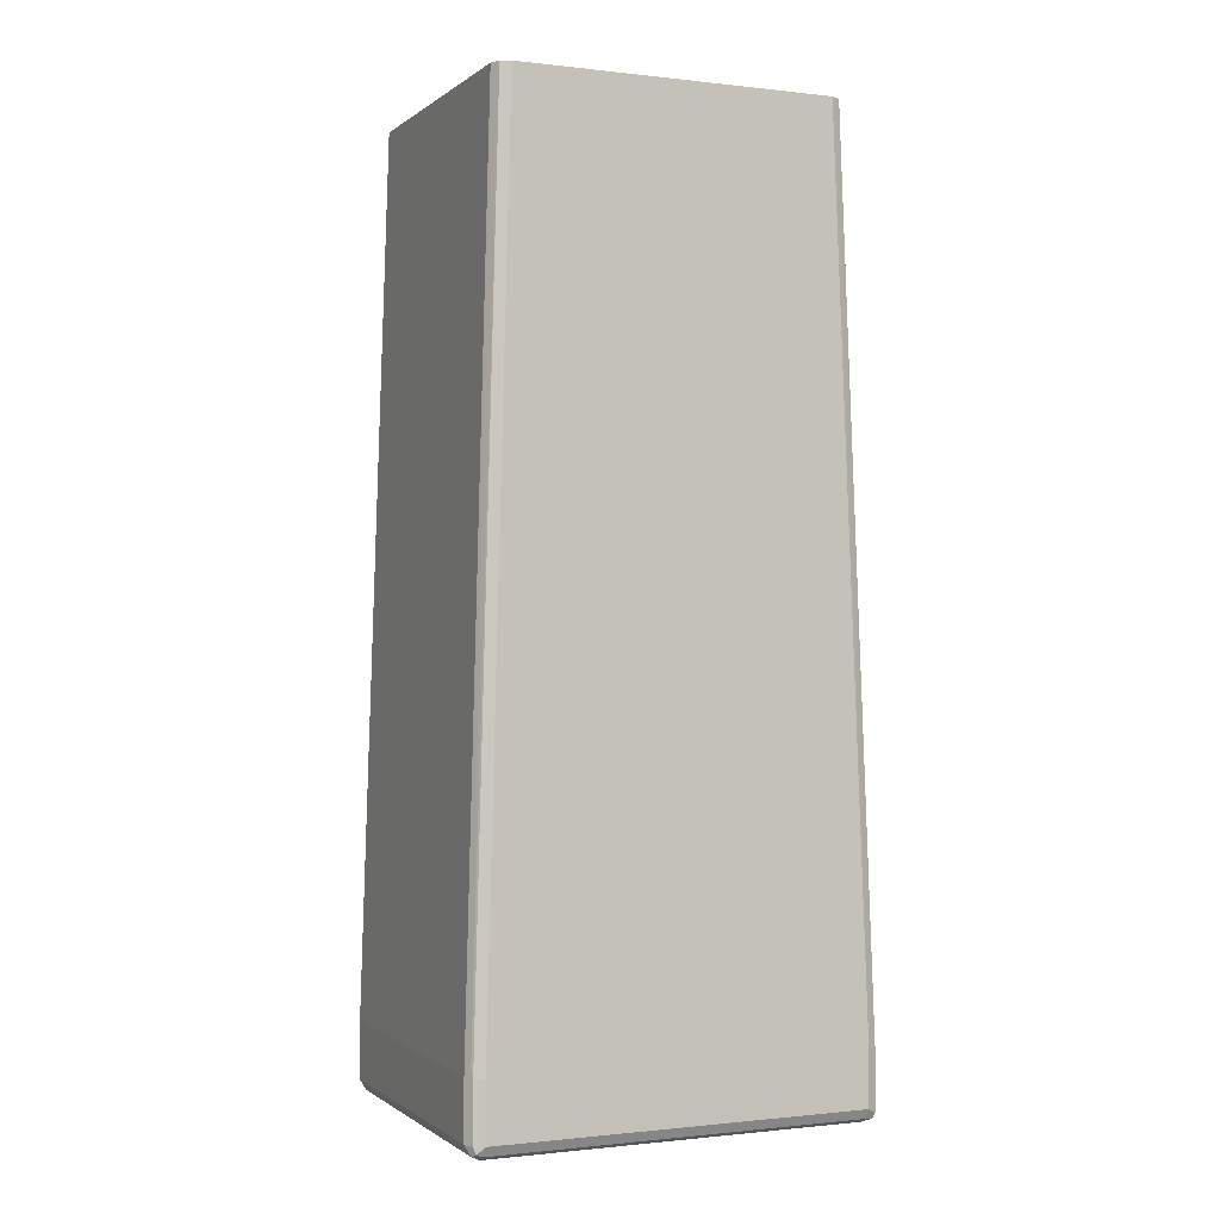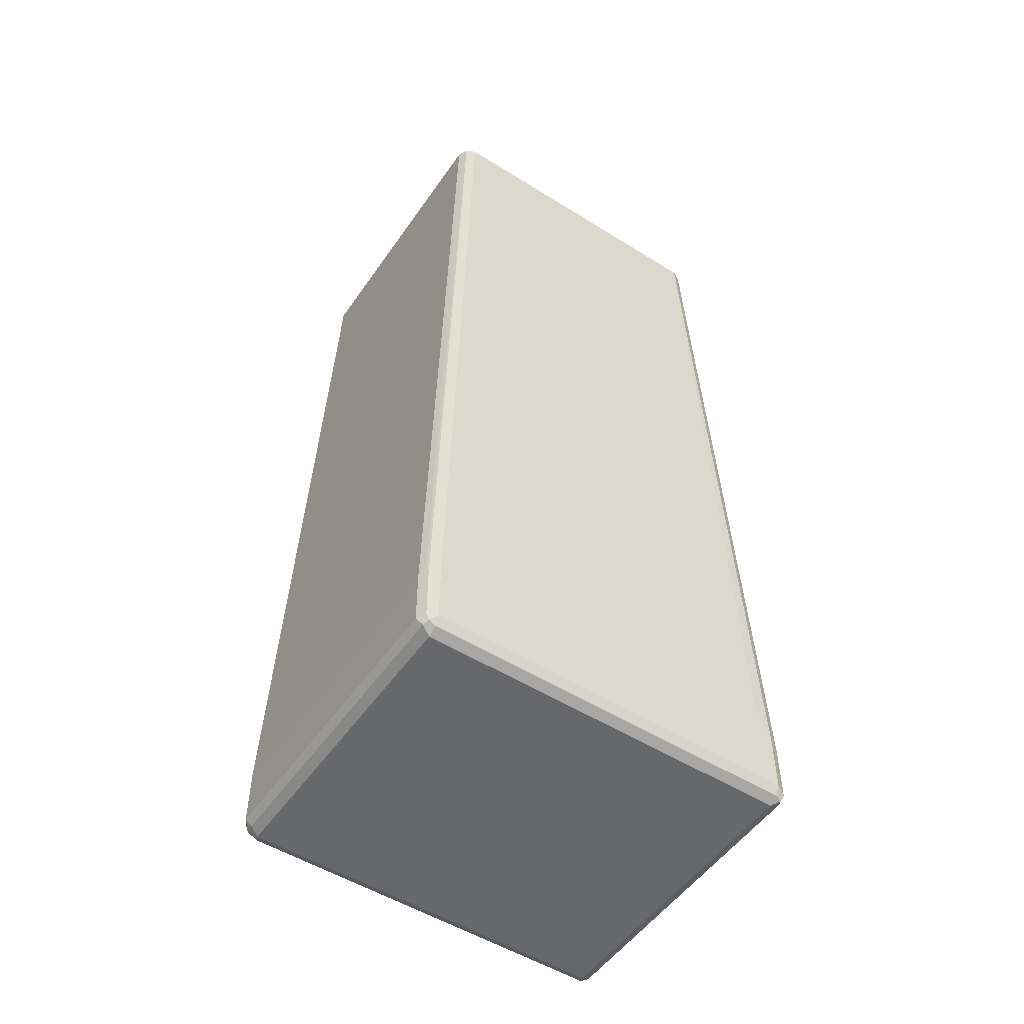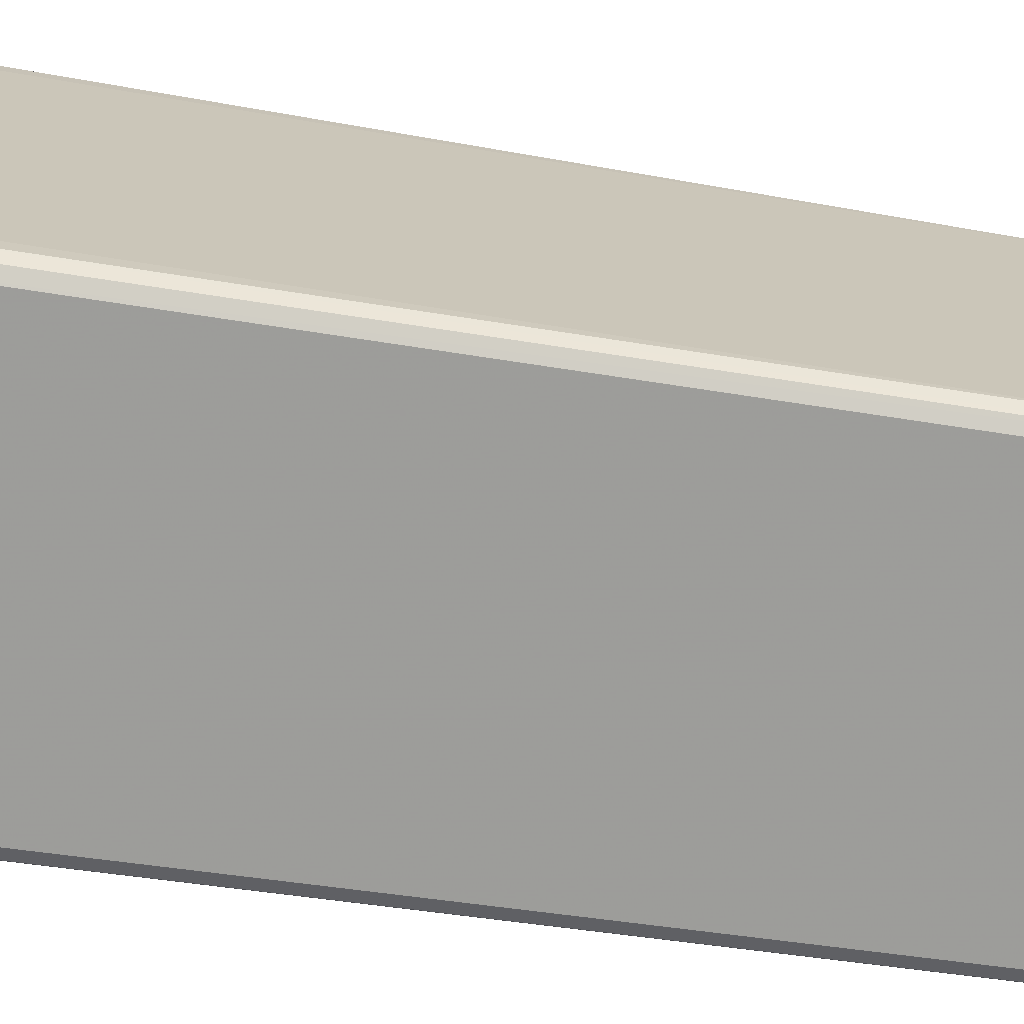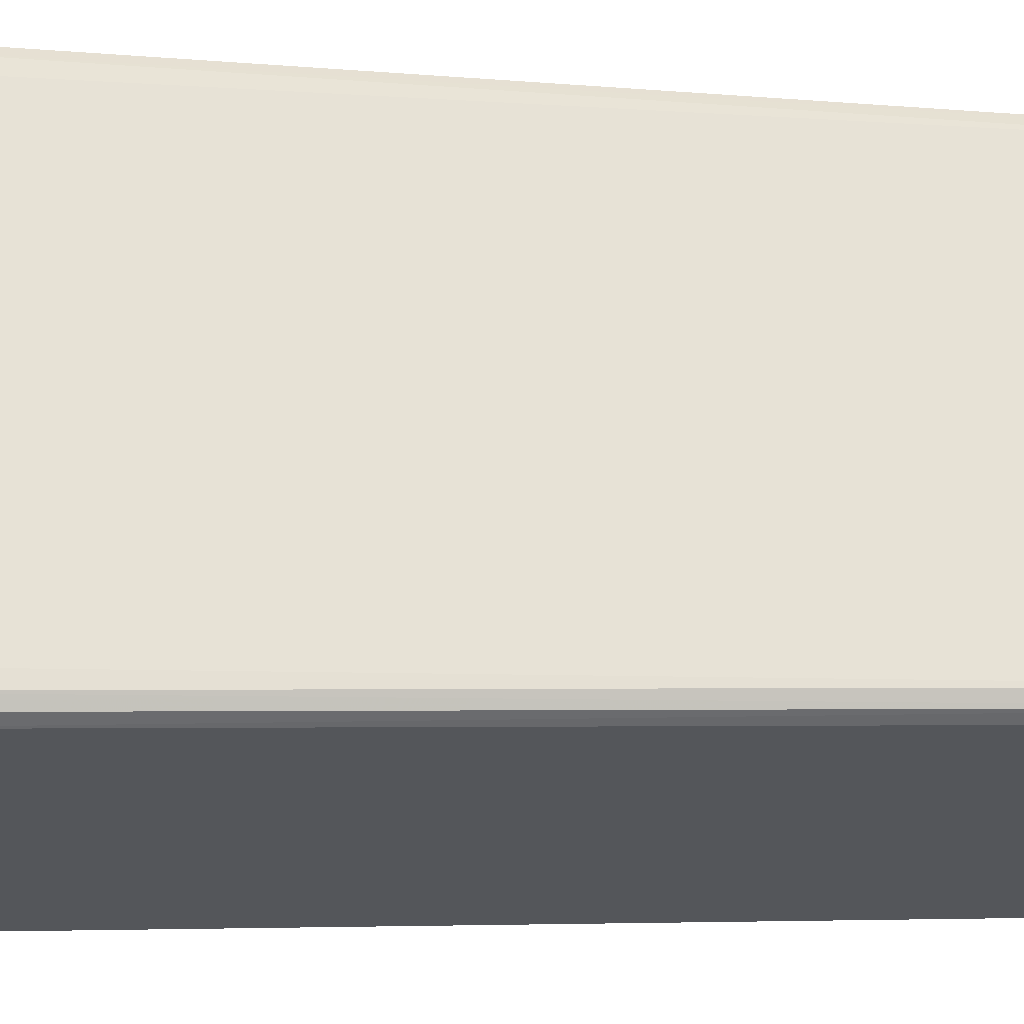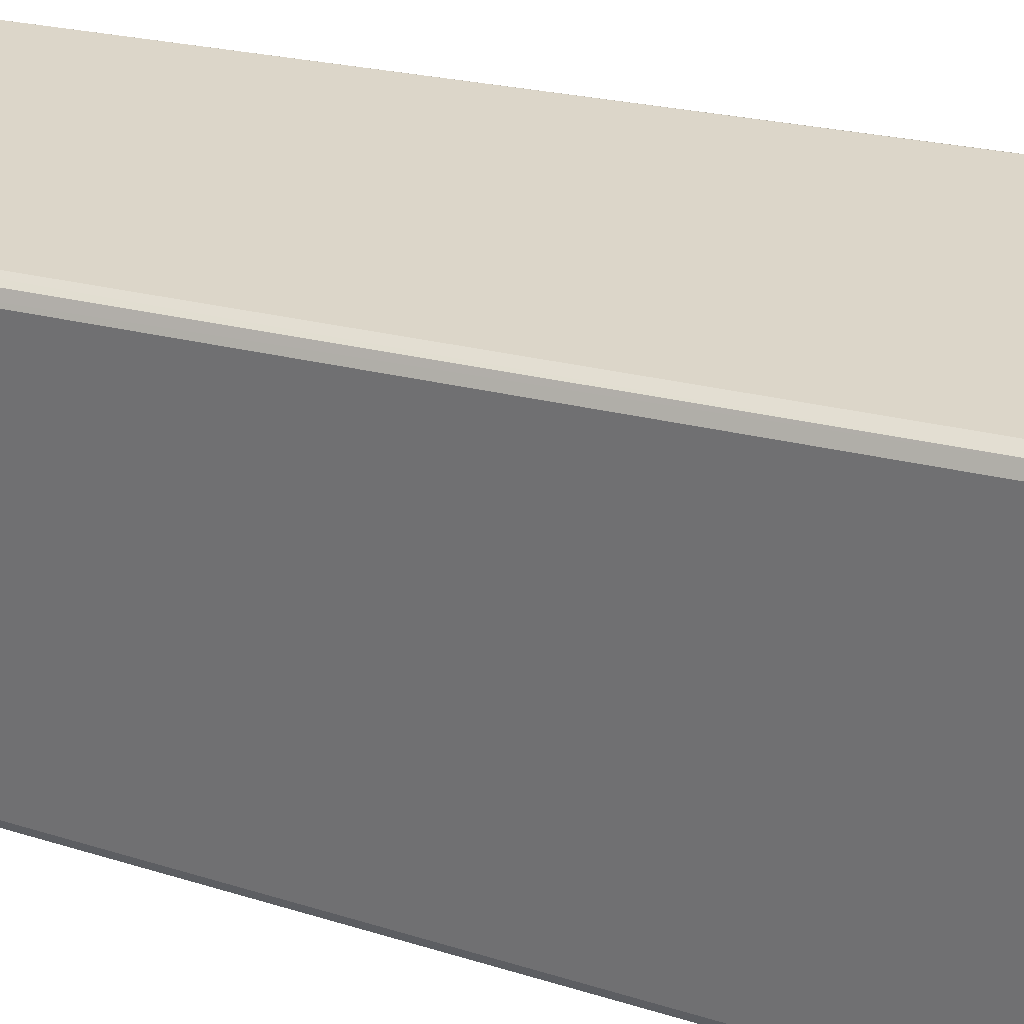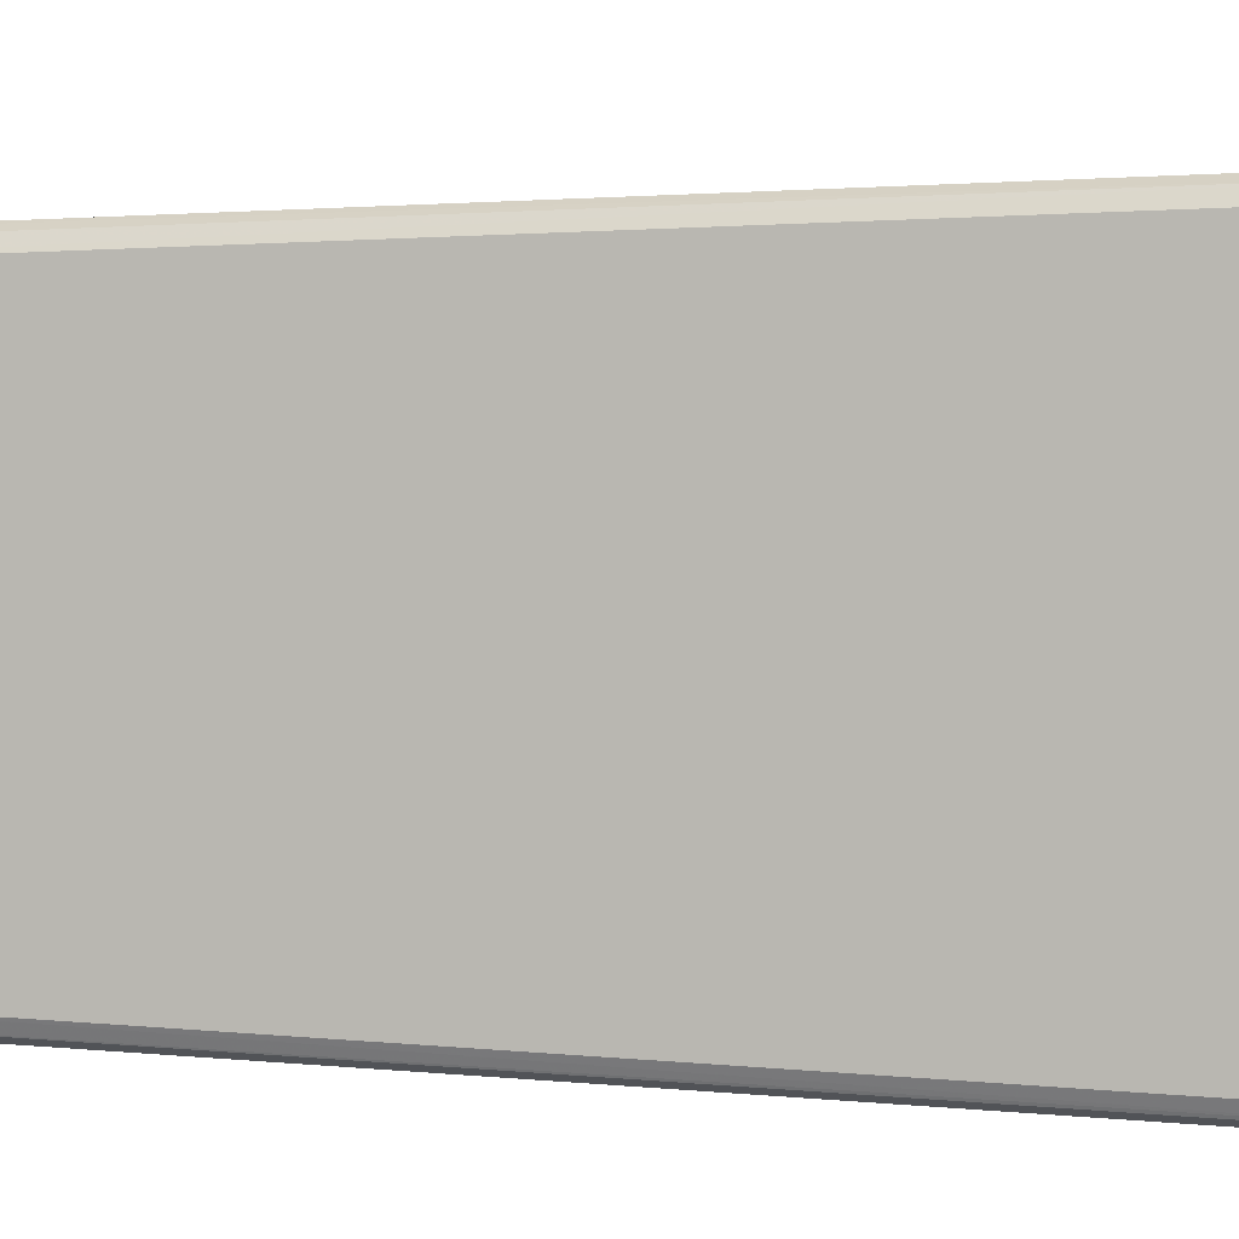
<metadata>
{"format":"obj","ext":"obj","renderer":"f3d","projection":"perspective","resolution":1024,"background":"white","views":[{"elev":-0.7,"azim":66.5,"up":"+Y"},{"elev":-52.4,"azim":56.1,"up":"+Y"},{"elev":-70.4,"azim":81.6,"up":"+Z"},{"elev":-25.7,"azim":86.9,"up":"+Z"},{"elev":31.4,"azim":-68.0,"up":"+Z"},{"elev":3.9,"azim":-78.6,"up":"+Z"}]}
</metadata>
<code>
v -0.2195 -0.898 0.2794
v -0.2328 -0.8913 0.2727
v -0.2295 -0.908 0.2694
v -0.2128 -0.9114 0.2727
v 0.1995 -0.898 0.2794
v -0.2195 -0.8182 0.2794
v -0.2395 -0.898 0.2594
v -0.2328 -0.8115 0.2727
v -0.2328 -0.9114 0.2528
v -0.2195 -0.918 0.2594
v 0.2062 -0.9114 0.2727
v 0.2128 -0.898 0.2727
v 0.1995 -0.8182 0.2794
v -0.2195 0.395 0.2395
v -0.2395 -0.898 -0.2594
v -0.2395 -0.8182 0.2594
v -0.2237 0.395 0.2374
v -0.2328 0.395 0.2328
v -0.2395 0.395 0.2195
v -0.2328 -0.9114 -0.2661
v 0.1995 -0.918 0.2594
v -0.2195 -0.918 -0.2594
v 0.2128 -0.9114 0.2594
v 0.2145 -0.908 0.2694
v 0.2195 -0.898 0.2594
v 0.2128 -0.8182 0.2727
v 0.2095 -0.8082 0.2744
v 0.1796 0.395 0.2395
v -0.2328 -0.898 -0.2727
v -0.2295 -0.908 -0.2744
v -0.2395 -0.8182 -0.2594
v -0.2395 0.395 -0.2195
v 0.1995 -0.918 -0.2594
v -0.2195 -0.9114 -0.2727
v 0.2128 -0.9114 -0.2594
v 0.2195 -0.898 -0.2594
v 0.2195 -0.8182 0.2594
v 0.1929 0.395 0.2328
v 0.1901 0.395 0.2342
v -0.2195 -0.898 -0.2794
v -0.2328 -0.8182 -0.2727
v -0.2345 -0.8082 -0.2694
v -0.2328 0.395 -0.2328
v 0.1995 -0.9114 -0.2727
v 0.2095 -0.913 -0.2694
v 0.2128 -0.9047 -0.2727
v 0.2195 -0.8182 -0.2594
v 0.2195 -0.7783 0.2395
v 0.1995 0.395 0.2195
v 0.1981 0.395 0.2223
v 0.1995 -0.898 -0.2794
v -0.2195 -0.8182 -0.2794
v -0.2195 0.395 -0.2395
v 0.2128 -0.8249 -0.2727
v 0.2195 -0.7783 -0.2395
v 0.1929 0.395 -0.2328
v 0.1954 0.395 -0.2279
v 0.1995 0.395 -0.2195
v 0.1995 -0.8182 -0.2794
v 0.1796 0.395 -0.2395
f 1 2 3
f 31 32 42
f 31 42 41
f 30 40 34
f 29 52 40
f 29 41 52
f 29 40 30
f 27 39 28
f 27 38 39
f 26 38 27
f 26 37 38
f 25 48 37
f 25 55 48
f 25 36 47
f 23 25 24
f 23 36 25
f 23 35 36
f 22 44 33
f 22 34 44
f 21 35 23
f 21 45 35
f 21 33 45
f 20 34 22
f 20 30 34
f 15 41 29
f 15 31 41
f 32 43 42
f 33 44 45
f 34 40 51
f 34 51 44
f 56 59 60
f 54 59 56
f 52 60 59
f 52 53 60
f 48 58 49
f 48 55 58
f 47 58 55
f 47 57 58
f 47 56 57
f 47 54 56
f 46 59 54
f 46 51 59
f 15 30 20
f 44 46 45
f 41 53 52
f 41 43 53
f 41 42 43
f 40 59 51
f 40 52 59
f 37 50 38
f 37 49 50
f 37 48 49
f 36 54 47
f 36 46 54
f 36 45 46
f 35 45 36
f 44 51 46
f 15 29 30
f 25 47 55
f 14 19 18
f 7 19 32
f 7 16 19
f 7 20 9
f 7 15 20
f 6 14 8
f 6 28 14
f 6 13 28
f 5 26 13
f 5 12 26
f 5 24 12
f 5 11 24
f 4 21 11
f 7 32 31
f 4 10 21
f 3 9 10
f 3 7 9
f 2 16 7
f 2 8 16
f 2 7 3
f 1 8 2
f 1 6 8
f 1 13 6
f 1 5 13
f 1 11 5
f 1 4 11
f 1 3 4
f 14 18 17
f 7 31 15
f 3 10 4
f 8 17 18
f 8 14 17
f 14 32 19
f 14 43 32
f 14 53 43
f 14 60 53
f 14 56 60
f 14 57 56
f 14 49 58
f 14 50 49
f 14 38 50
f 14 39 38
f 14 28 39
f 13 27 28
f 14 58 57
f 13 26 27
f 8 18 19
f 8 19 16
f 9 20 22
f 9 22 10
f 10 33 21
f 10 22 33
f 11 21 23
f 12 24 25
f 12 25 37
f 12 37 26
f 11 23 24

</code>
